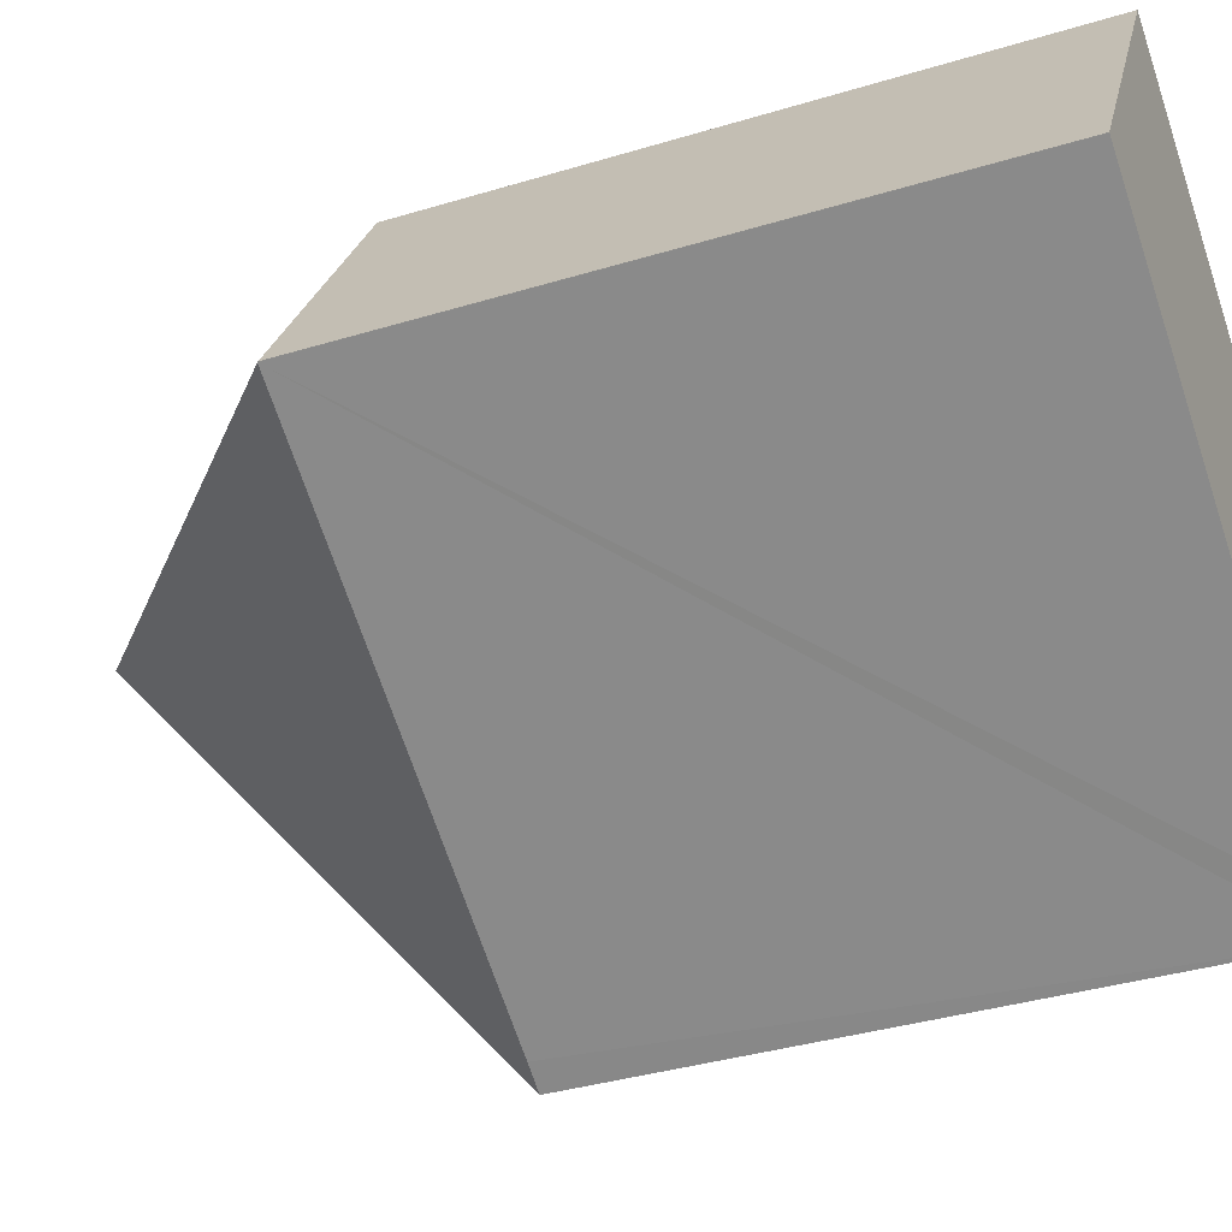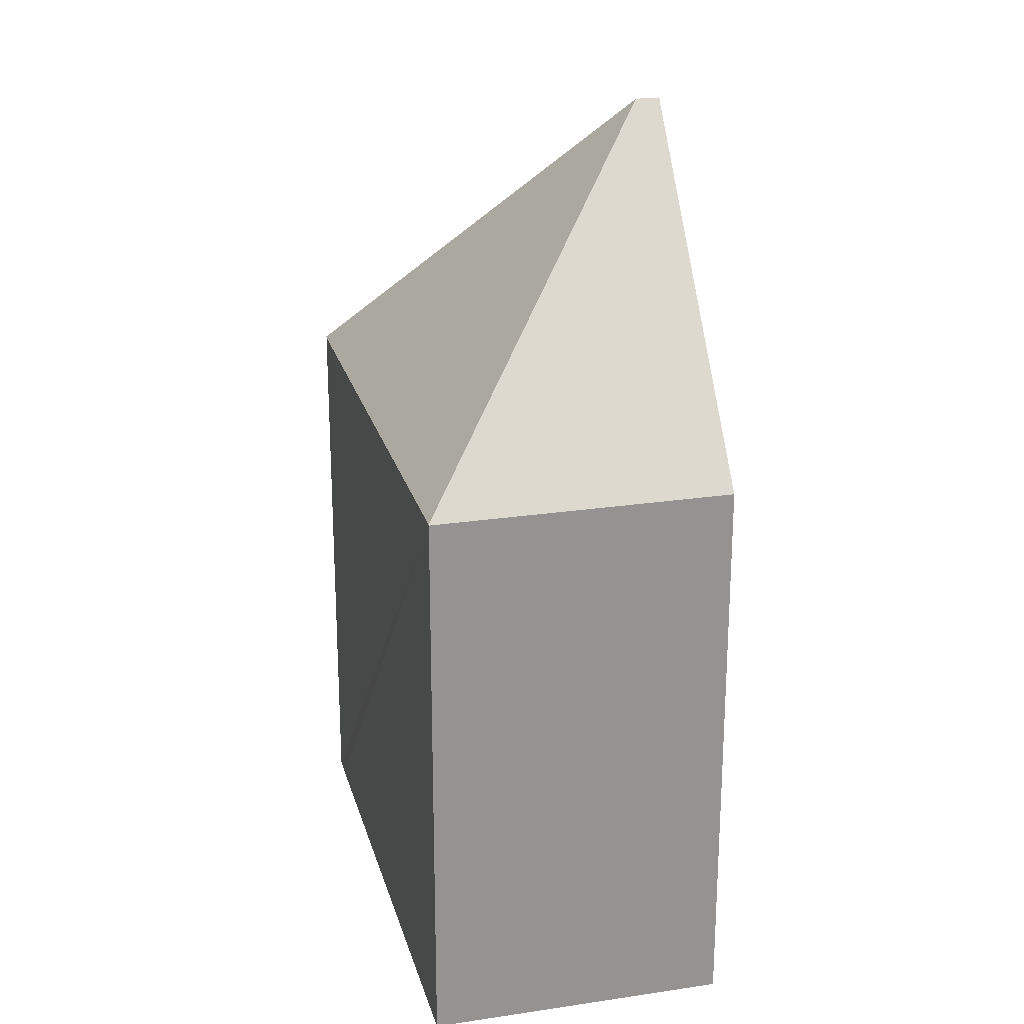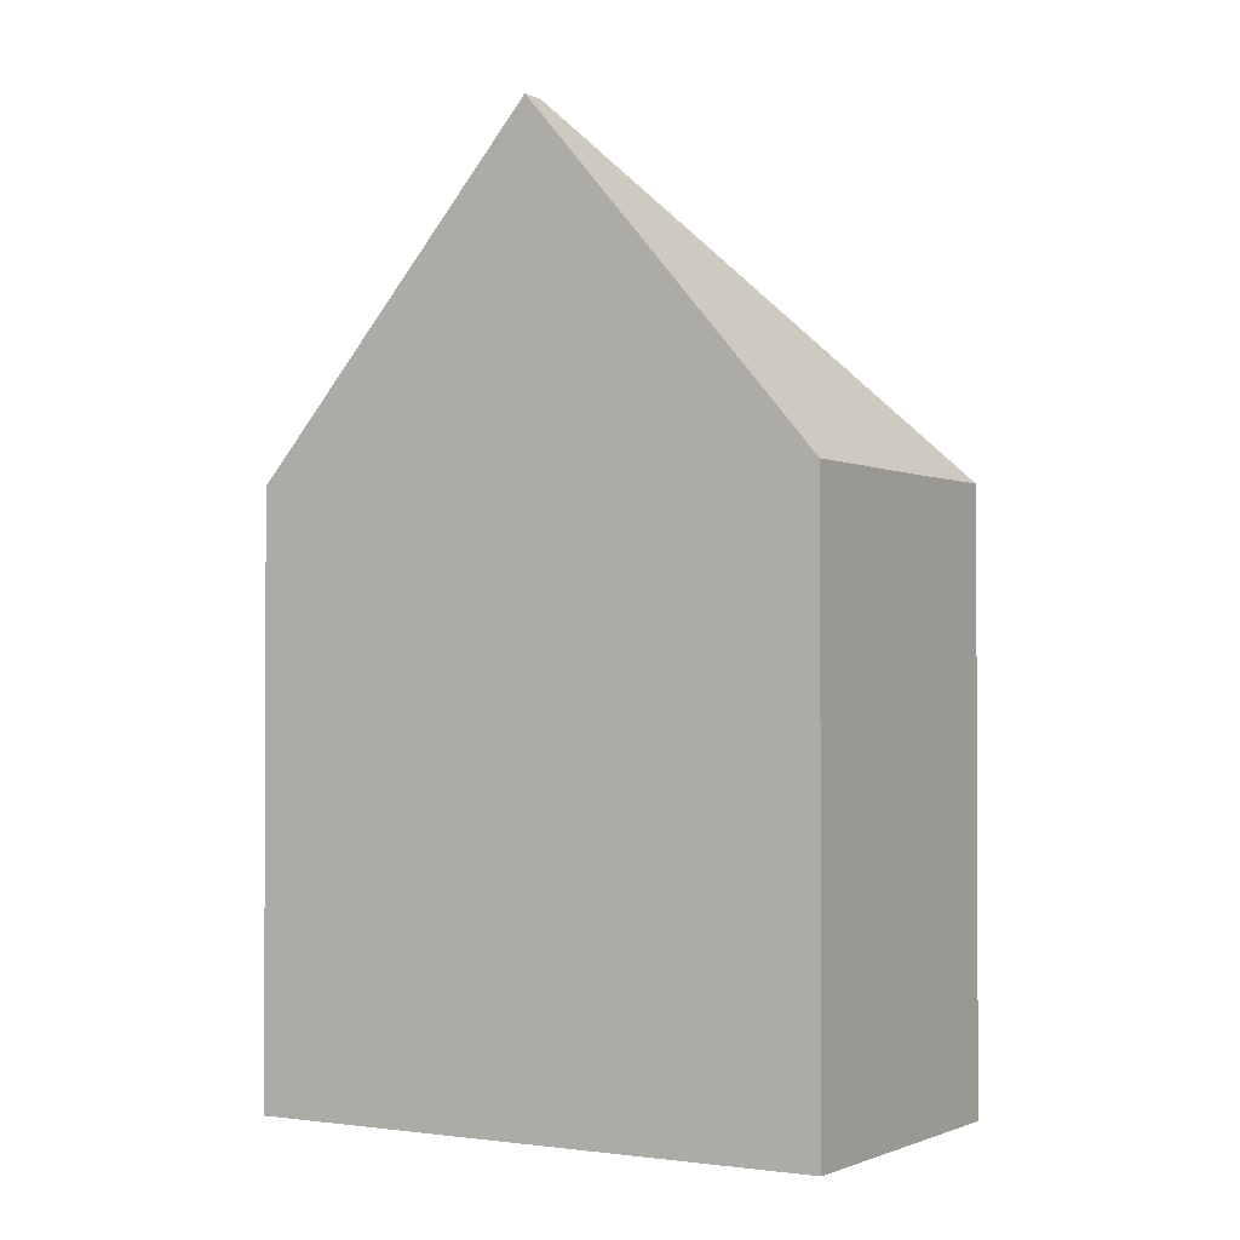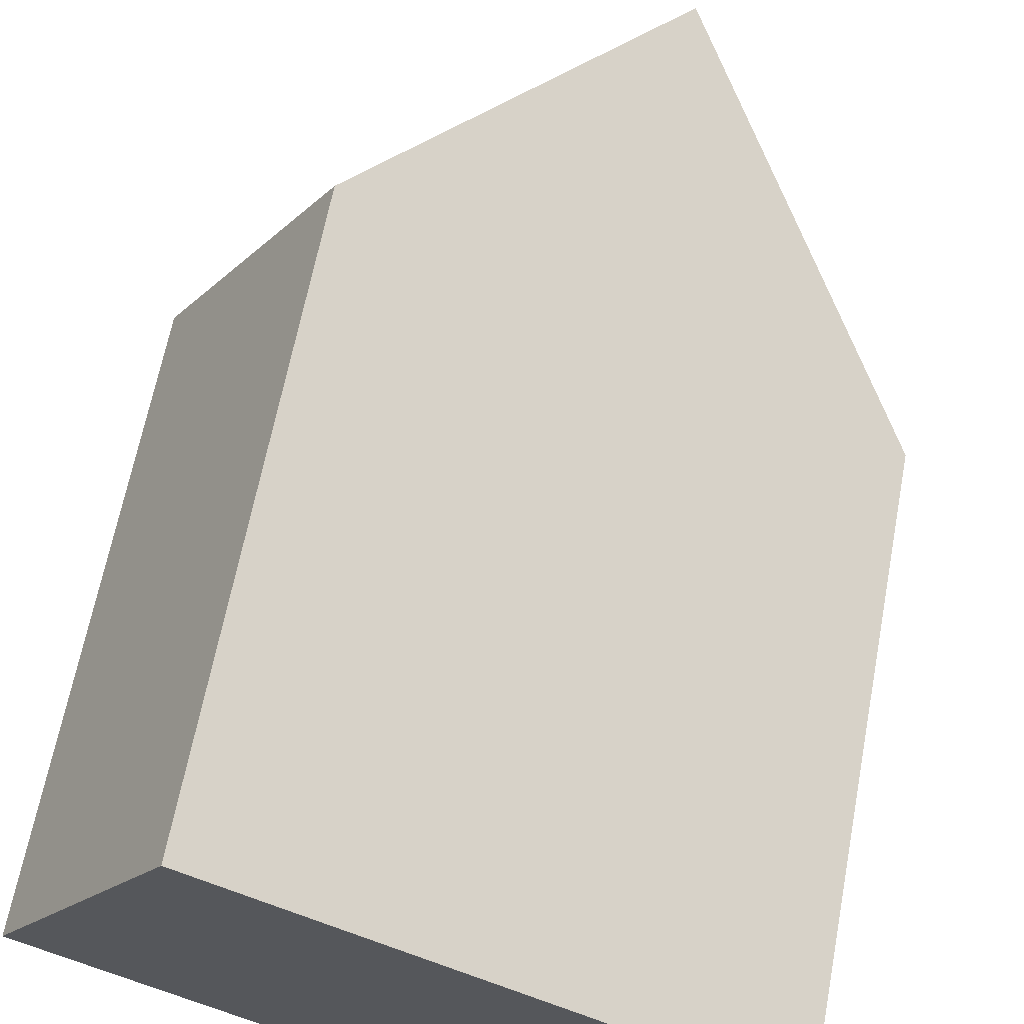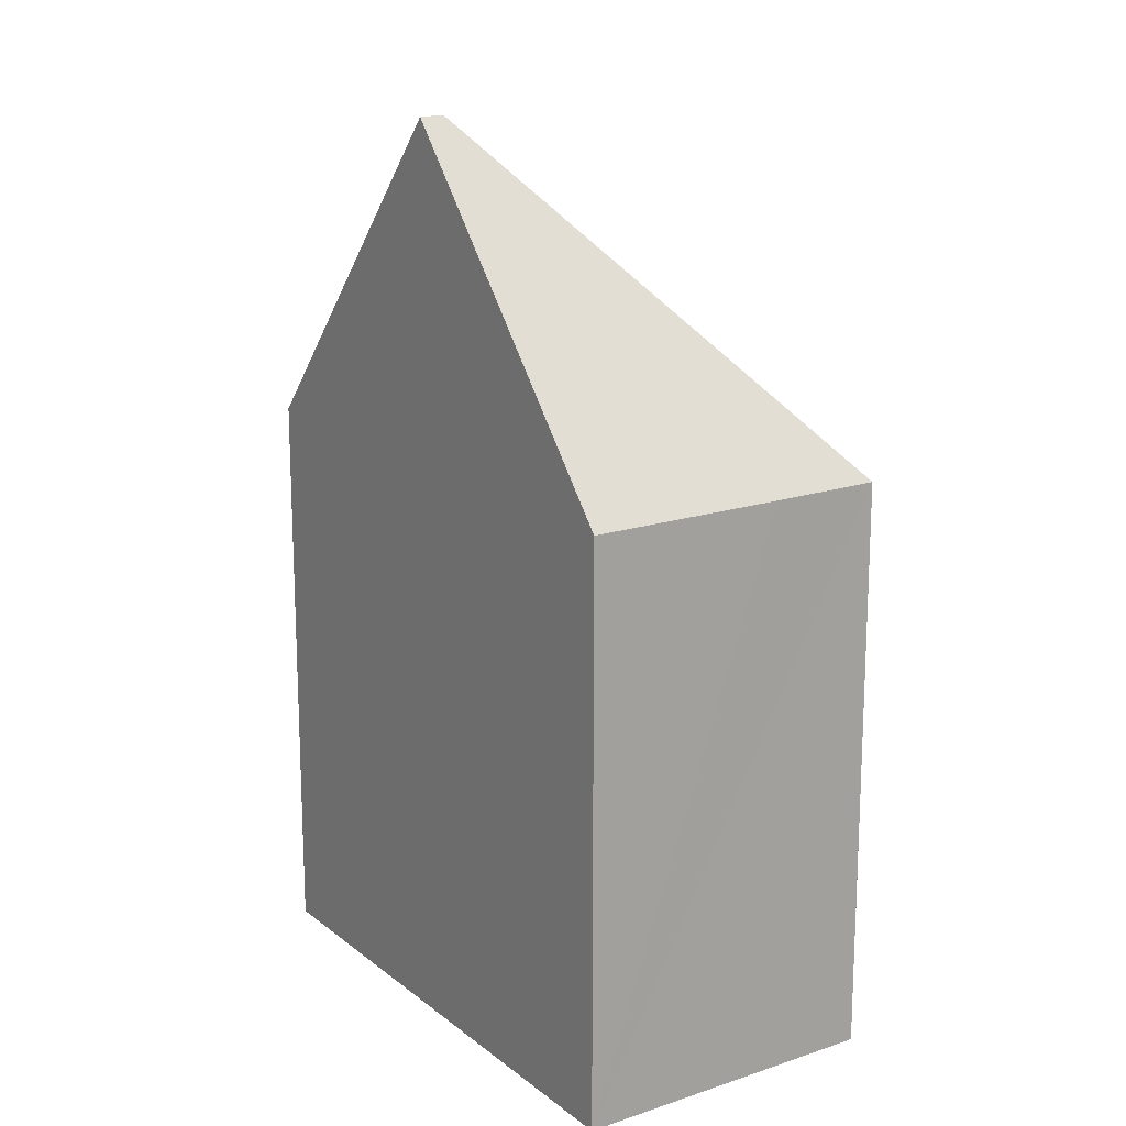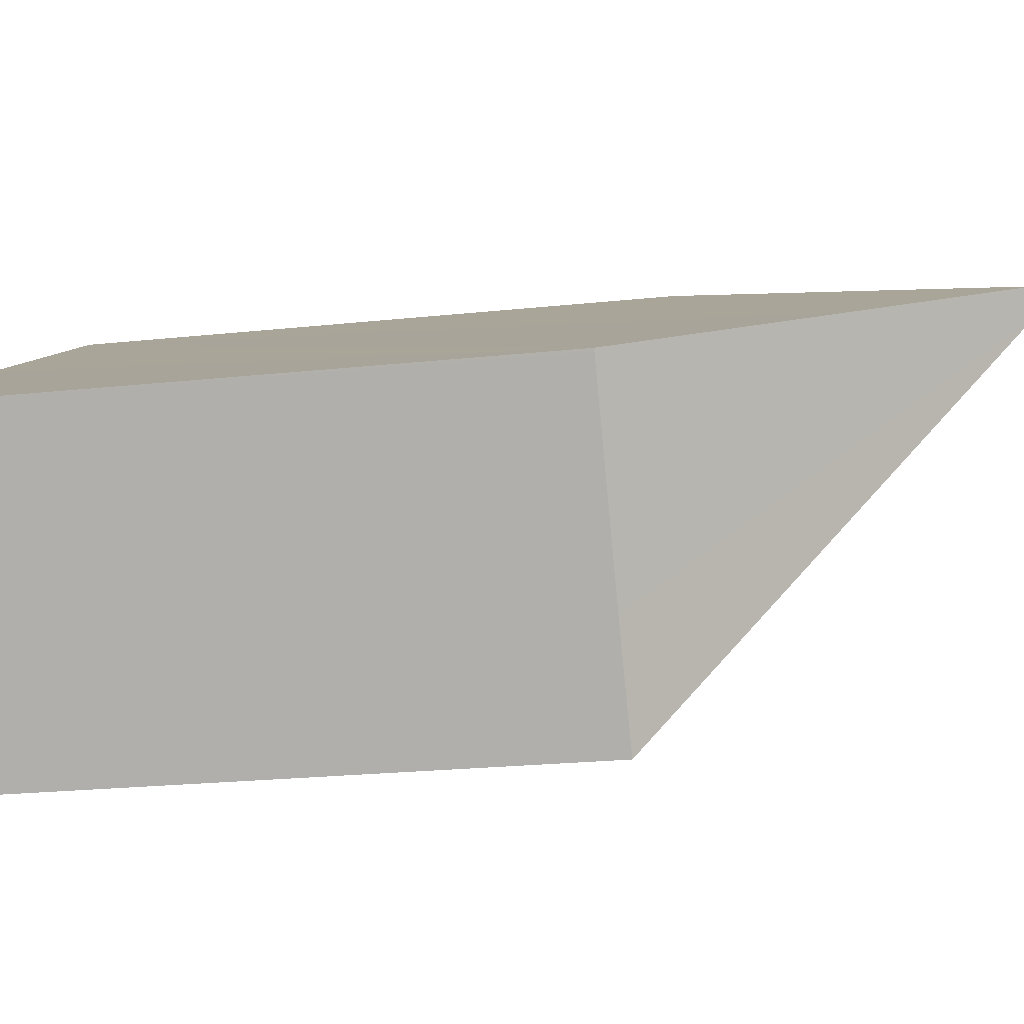
<metadata>
{"format":"obj","ext":"obj","renderer":"f3d","projection":"perspective","resolution":1024,"background":"white","views":[{"elev":-36.1,"azim":-68.2,"up":"+Z"},{"elev":23.3,"azim":-72.7,"up":"+Y"},{"elev":-1.5,"azim":62.3,"up":"+Y"},{"elev":64.1,"azim":10.7,"up":"+Z"},{"elev":16.8,"azim":87.1,"up":"+Y"},{"elev":-22.6,"azim":100.5,"up":"+Z"}]}
</metadata>
<code>
v  19.13 16.89 -0.932
v  15.18 22.22 1.486
v  19.18 16.89 -0.863
v  16.07 16.89 -5.955
v  11.93 26.57 3.4
v  11.55 26.57 2.771
v  14.34 16.9 -8.779
v  13.63 16.89 -8.359
v  12.88 16.89 -7.902
v  0.014 16.9 -0.009
v  4.697 16.9 7.658
v  0 16.89 1.034e-15
v  4.697 -4.689e-16 7.658
v  0 0 0
v  11.93 -2.082e-16 3.4
v  19.18 5.284e-17 -0.863
v  15.18 -9.099e-17 1.486
v  16.07 3.646e-16 -5.955
v  14.34 5.376e-16 -8.779
v  19.13 5.707e-17 -0.932
v  0.014 5.511e-19 -0.009
v  13.63 5.118e-16 -8.359
v  12.88 4.839e-16 -7.902
g defaultobject
f 1 2 3
f 2 1 4
f 2 4 5
f 5 4 6
f 6 4 7
f 8 6 7
f 6 8 9
f 6 9 10
f 11 10 12
f 10 11 6
f 6 11 5
f 12 13 11
f 13 12 14
f 11 2 5
f 2 11 13
f 2 13 3
f 3 13 15
f 3 15 16
f 16 15 17
f 16 1 3
f 1 16 4
f 4 16 7
f 7 16 18
f 7 18 19
f 18 16 20
f 21 12 10
f 12 21 14
f 19 8 7
f 8 19 9
f 9 19 10
f 10 19 22
f 10 22 21
f 21 22 23
f 18 22 19
f 22 18 23
f 23 18 21
f 21 18 20
f 21 20 16
f 21 16 17
f 21 17 15
f 21 15 13
f 21 13 14

</code>
